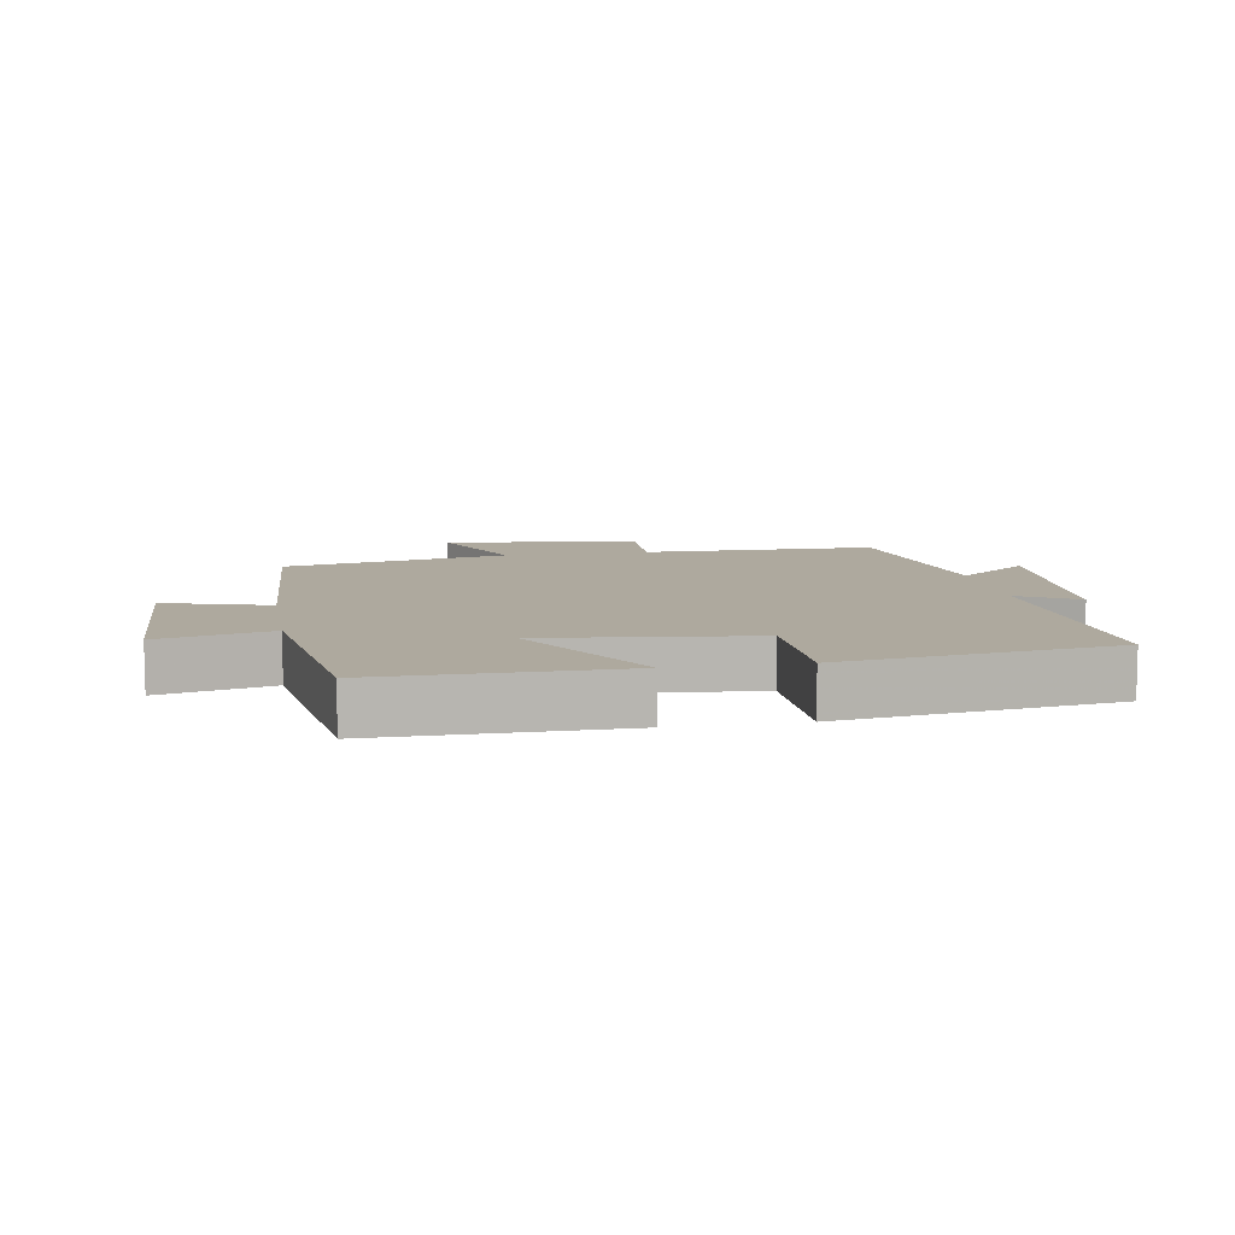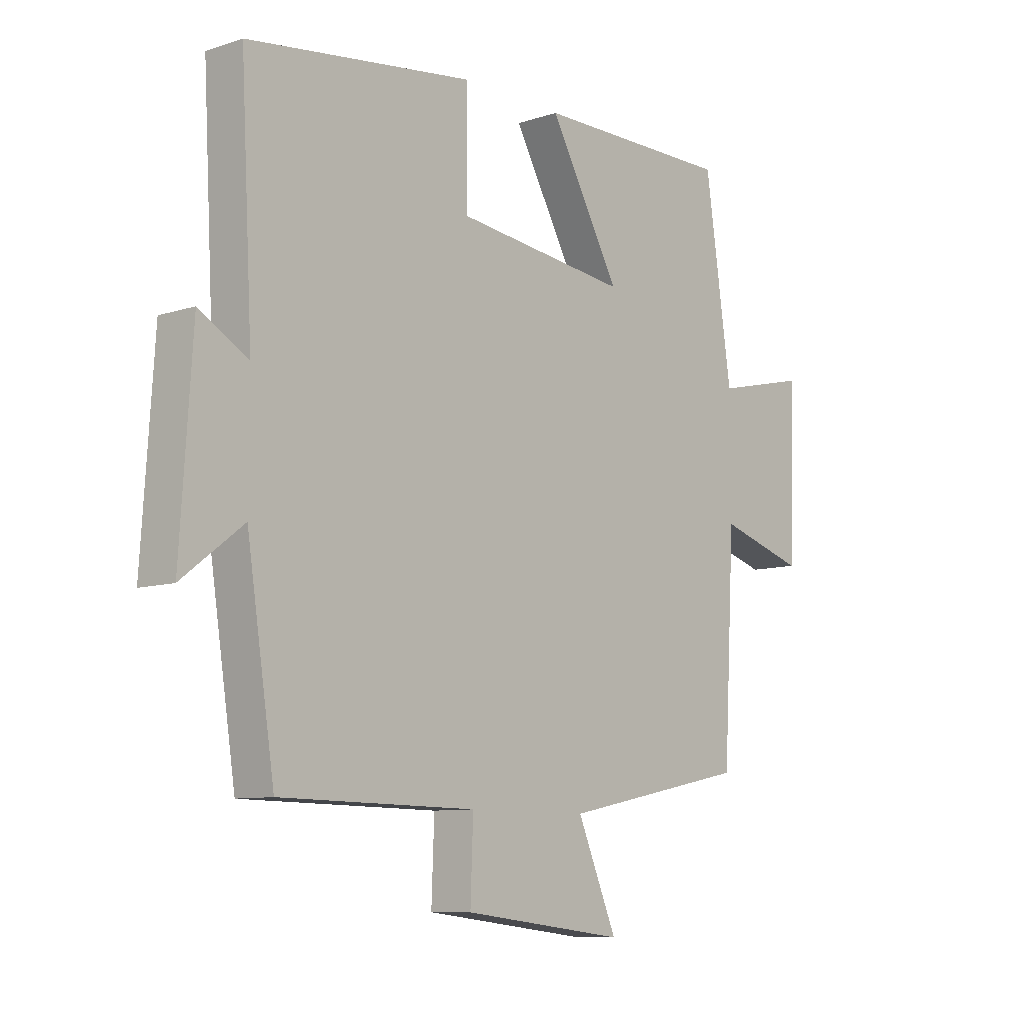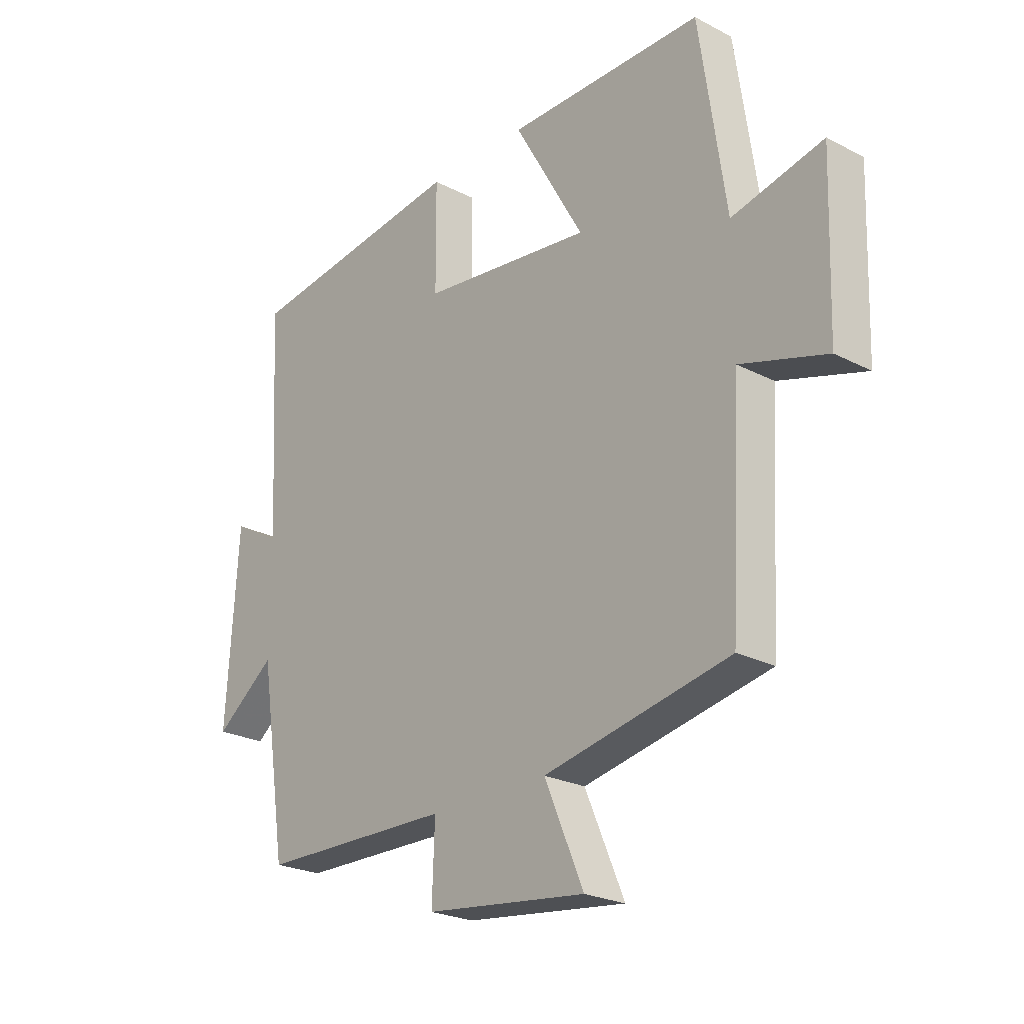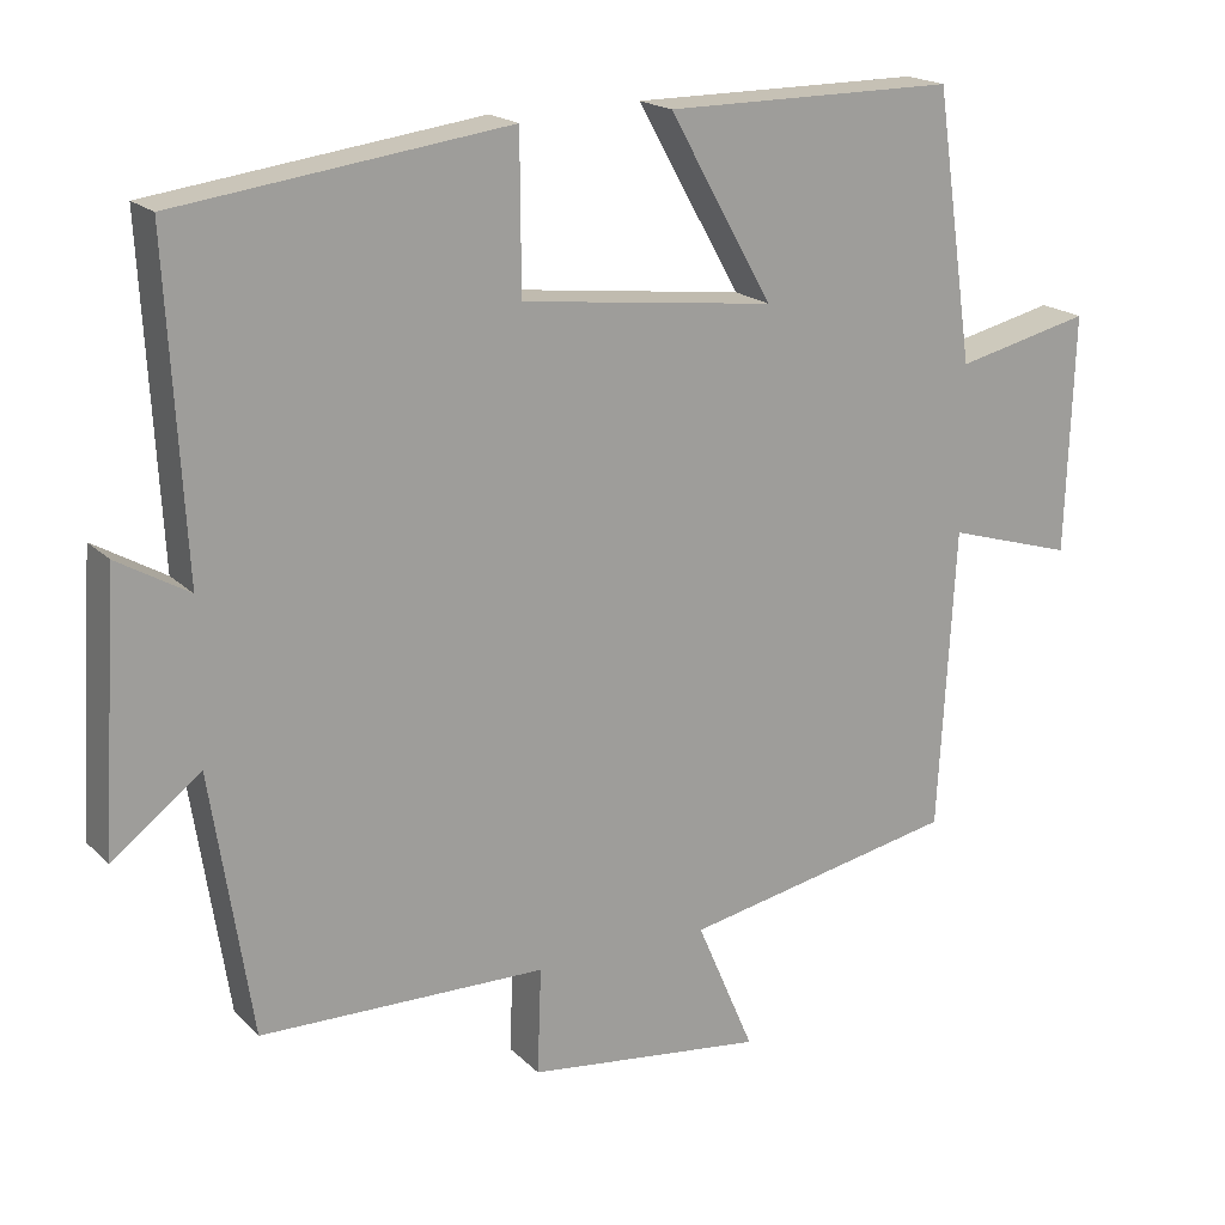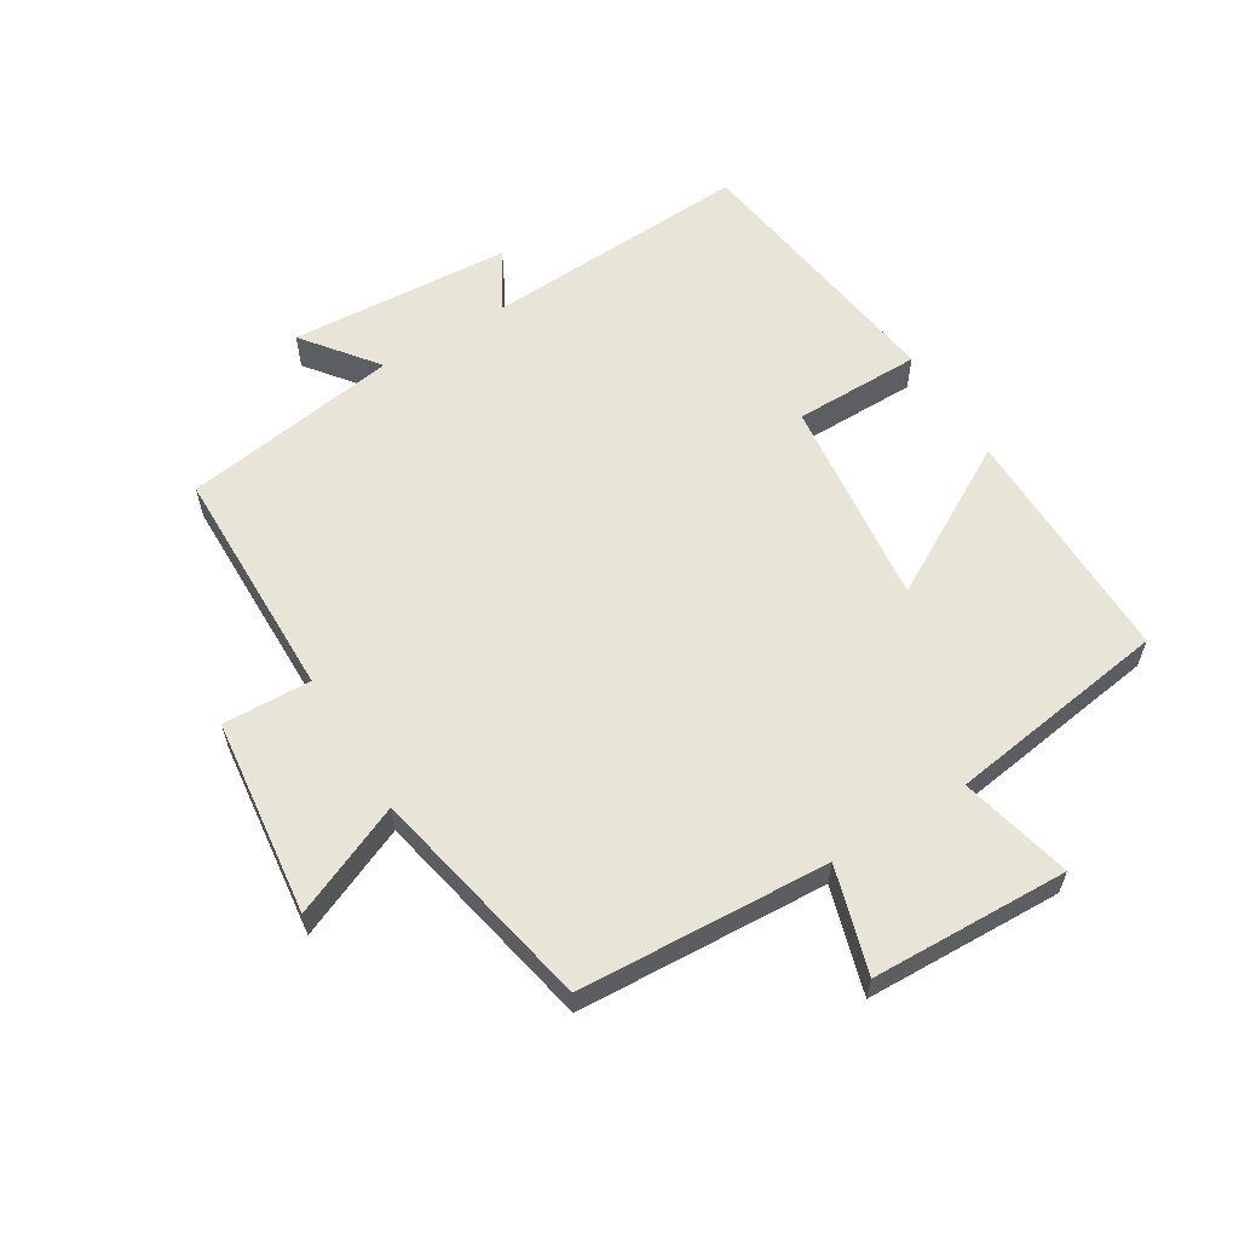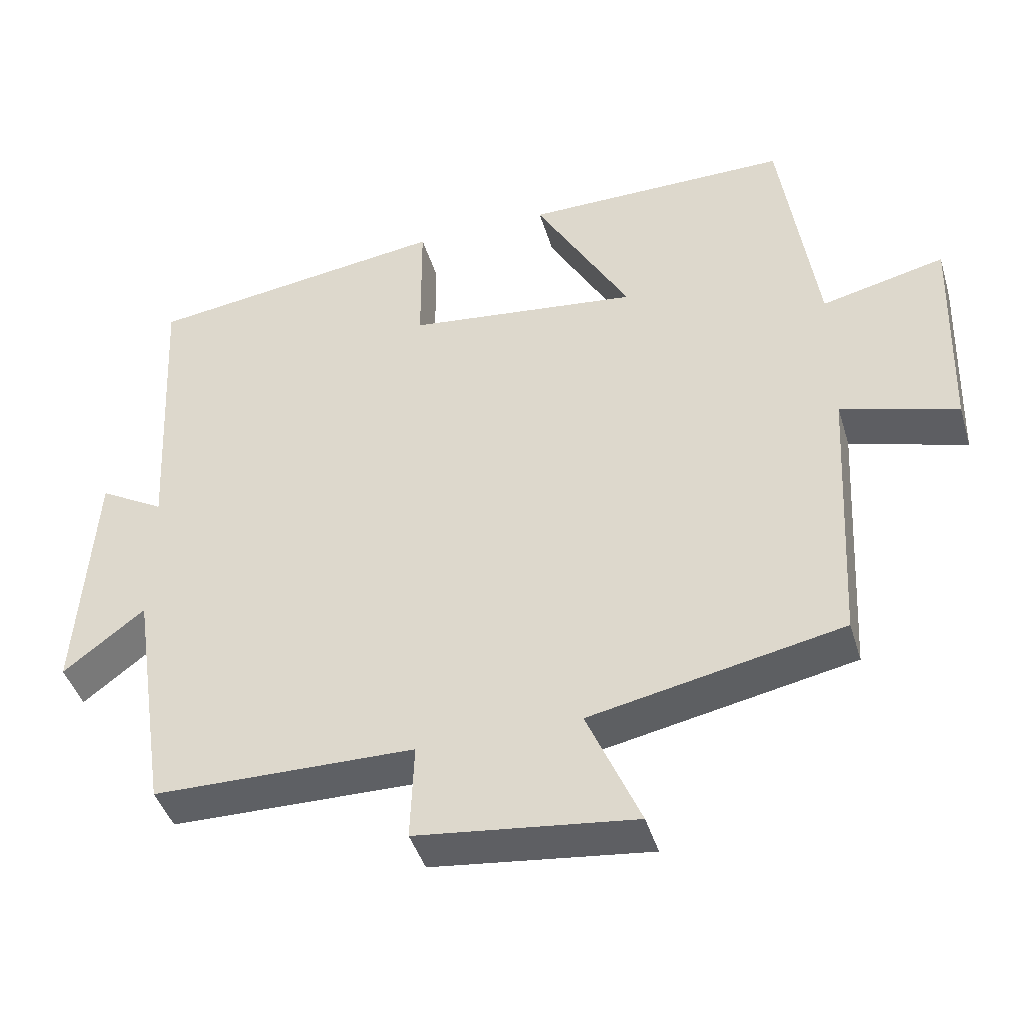
<metadata>
{"format":"obj","ext":"obj","renderer":"f3d","projection":"perspective","resolution":1024,"background":"white","views":[{"elev":9.1,"azim":-9.8,"up":"+Y"},{"elev":-9.1,"azim":131.1,"up":"+Z"},{"elev":-23.9,"azim":-130.8,"up":"+Z"},{"elev":18.7,"azim":150.1,"up":"+Z"},{"elev":59.8,"azim":-121.5,"up":"+Y"},{"elev":-43.3,"azim":-163.5,"up":"+Z"}]}
</metadata>
<code>
v -0.451 0.07 0.501
v -0.084 0.07 0.5
v -0.215 0.07 0.268
v 0.105 0.07 0.306
v 0.106 0.07 0.5
v 0.522 0.07 0.444
v 0.5 0.07 0.036
v 0.59 0.07 0.088
v 0.612 0.07 -0.25
v 0.5 0.07 -0.164
v 0.449 0.07 -0.495
v 0.089 0.07 -0.5
v 0.094 0.07 -0.634
v -0.206 0.07 -0.67
v -0.133 0.07 -0.5
v -0.479 0.07 -0.43
v -0.5 0.07 -0.05
v -0.66 0.07 -0.098
v -0.67 0.07 0.202
v -0.5 0.07 0.162
v -0.451 0 0.501
v -0.084 0 0.5
v -0.215 0 0.268
v 0.105 0 0.306
v 0.106 0 0.5
v 0.522 0 0.444
v 0.5 0 0.036
v 0.59 0 0.088
v 0.612 0 -0.25
v 0.5 0 -0.164
v 0.449 0 -0.495
v 0.089 0 -0.5
v 0.094 0 -0.634
v -0.206 0 -0.67
v -0.133 0 -0.5
v -0.479 0 -0.43
v -0.5 0 -0.05
v -0.66 0 -0.098
v -0.67 0 0.202
v -0.5 0 0.162
f 17 18 19 20
f 17 20 1
f 16 17 1
f 15 16 1
f 12 13 14 15
f 10 11 12 15
f 7 8 9 10
f 7 10 15
f 4 5 6 7
f 3 4 7 15
f 1 2 3
f 1 3 15
f 40 39 38 37
f 21 40 37
f 21 37 36
f 21 36 35
f 35 34 33 32
f 35 32 31 30
f 30 29 28 27
f 35 30 27
f 27 26 25 24
f 35 27 24 23
f 23 22 21
f 35 23 21
f 1 21 22 2
f 2 22 23 3
f 3 23 24 4
f 4 24 25 5
f 5 25 26 6
f 6 26 27 7
f 7 27 28 8
f 8 28 29 9
f 9 29 30 10
f 10 30 31 11
f 11 31 32 12
f 12 32 33 13
f 13 33 34 14
f 14 34 35 15
f 15 35 36 16
f 16 36 37 17
f 17 37 38 18
f 18 38 39 19
f 19 39 40 20
f 20 40 21 1

</code>
